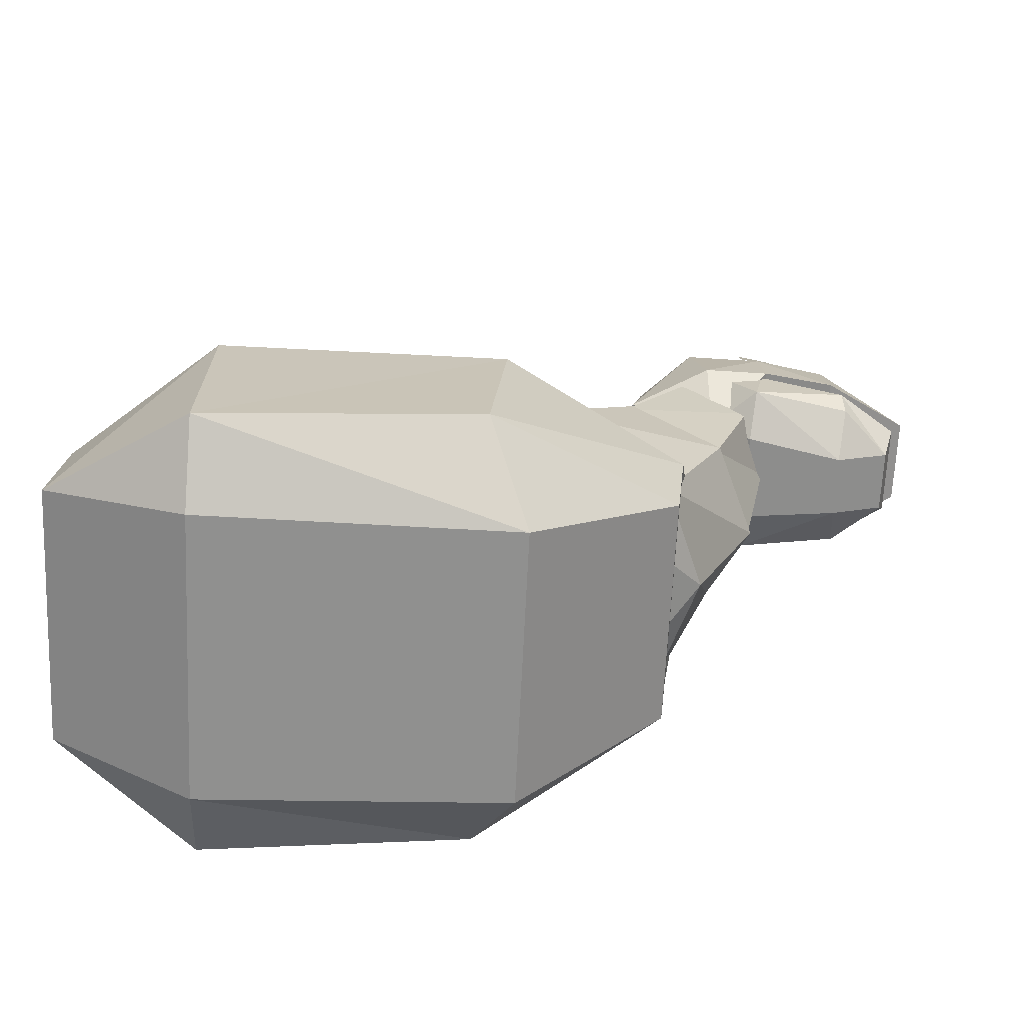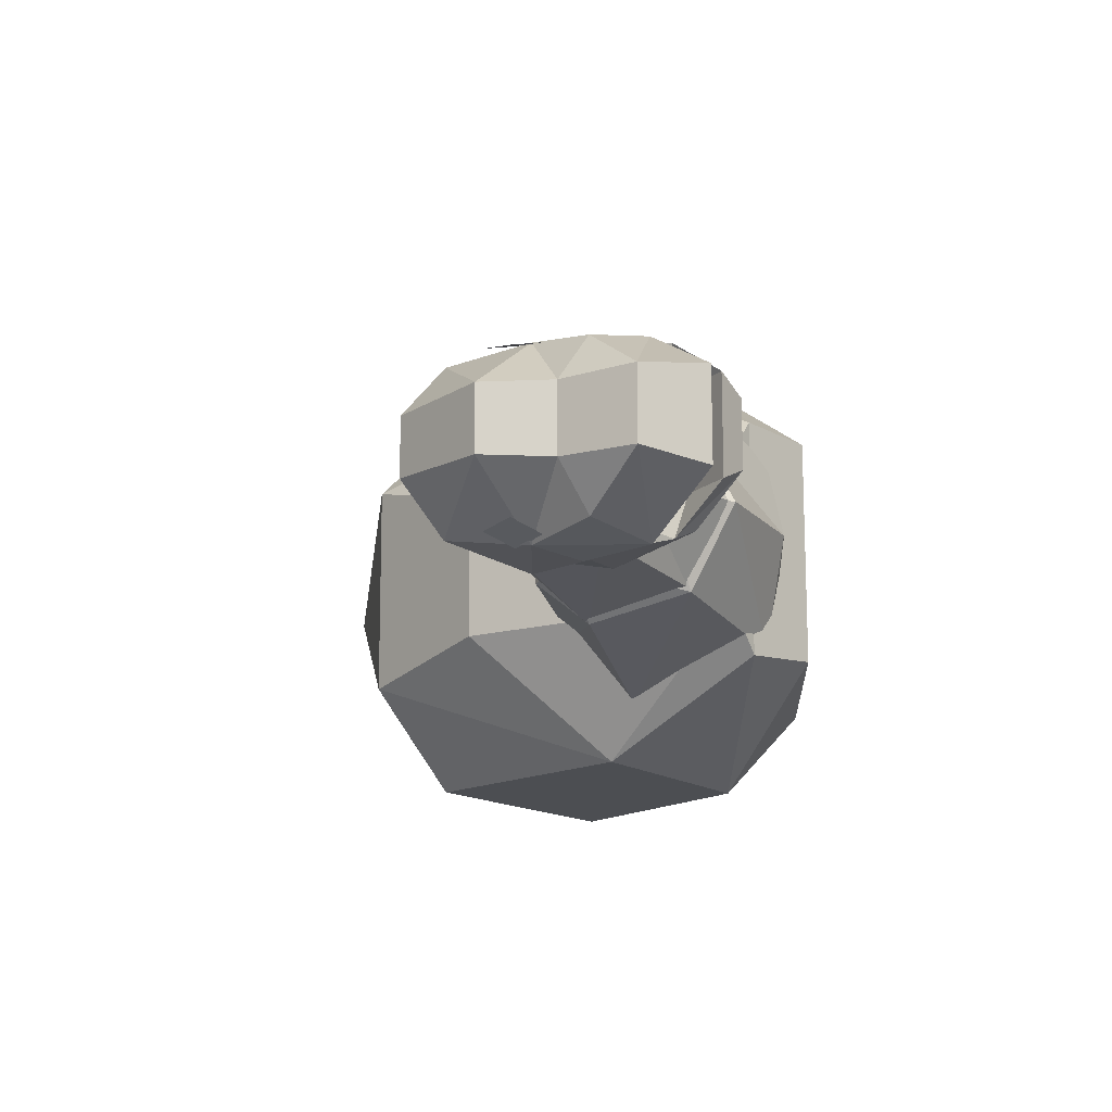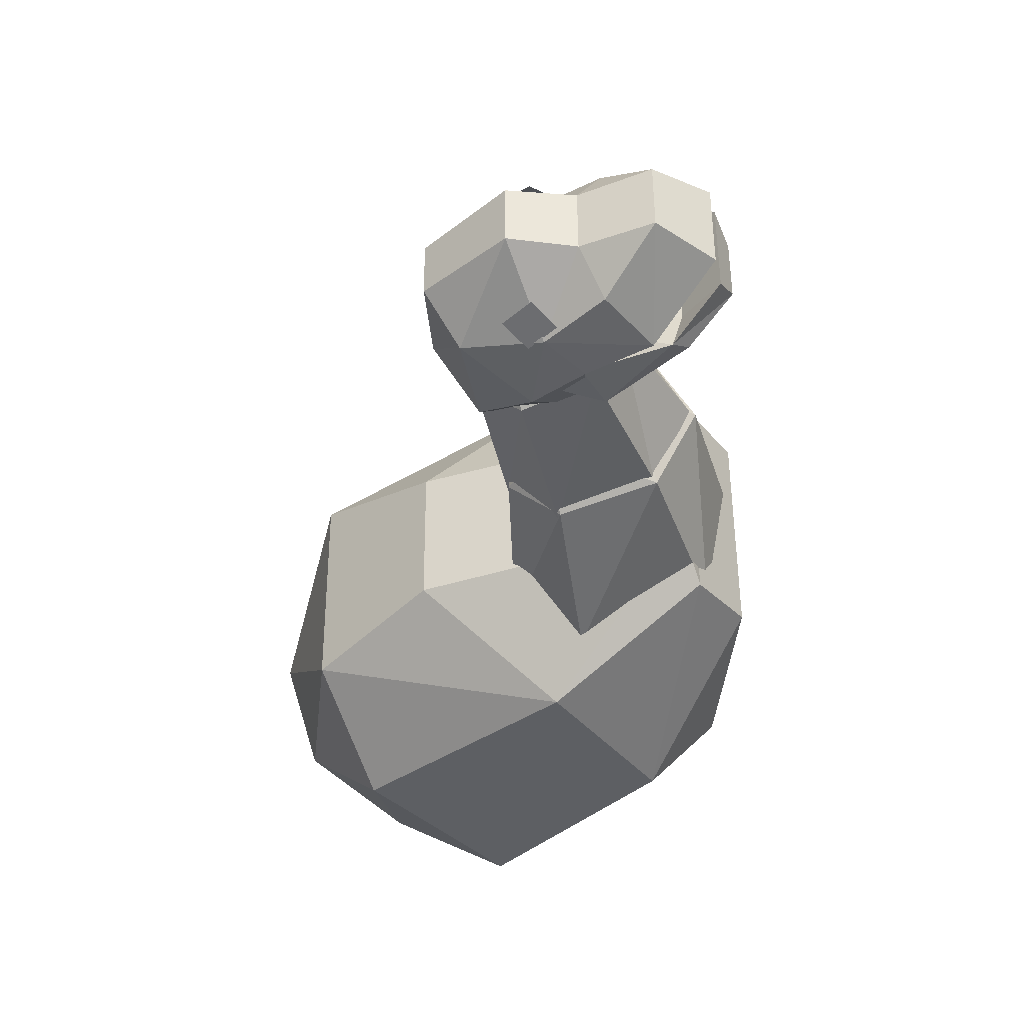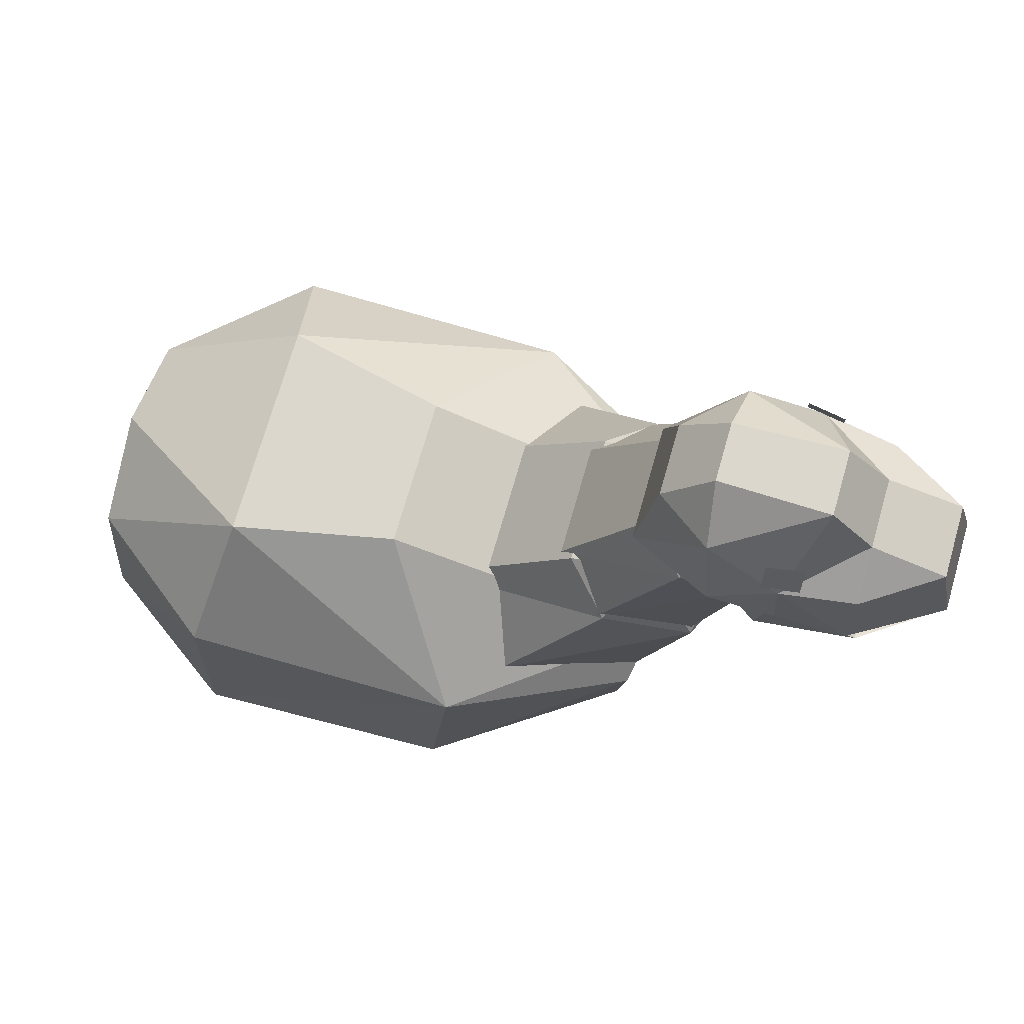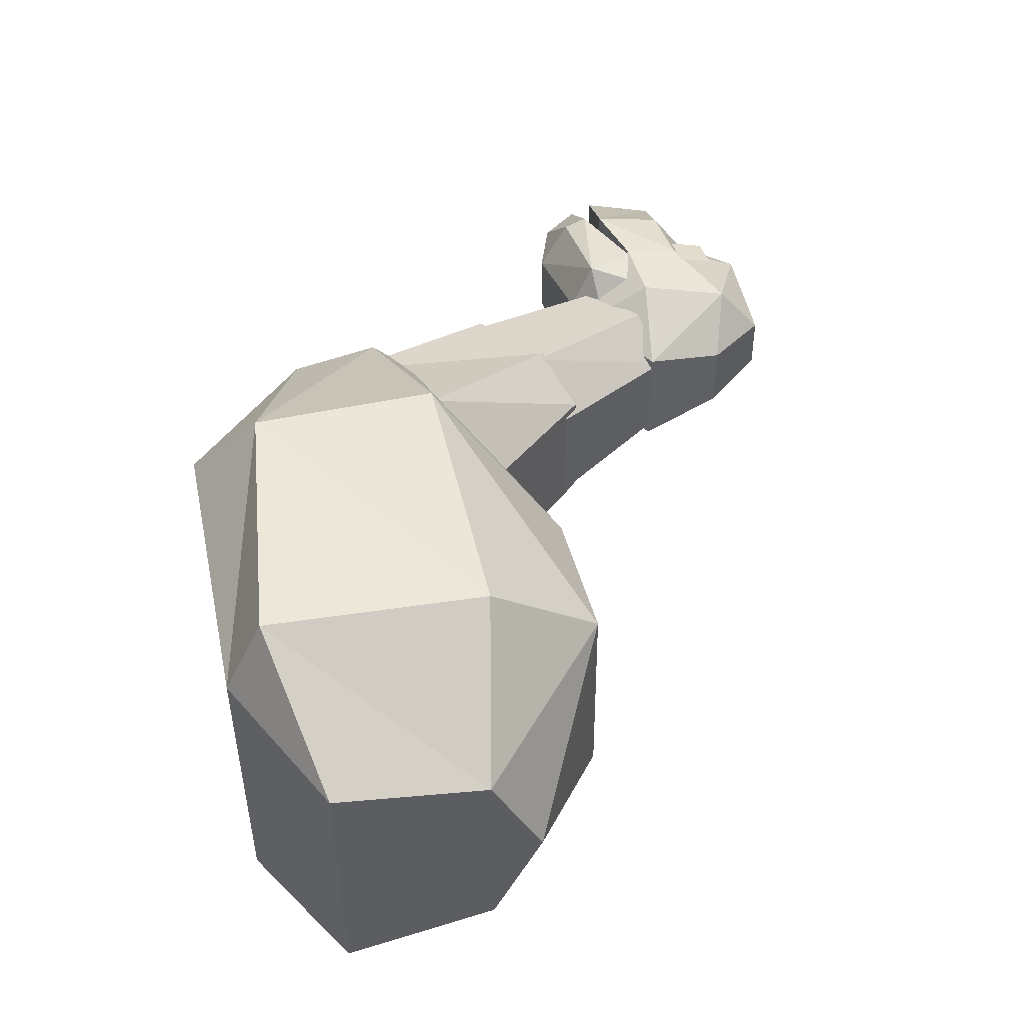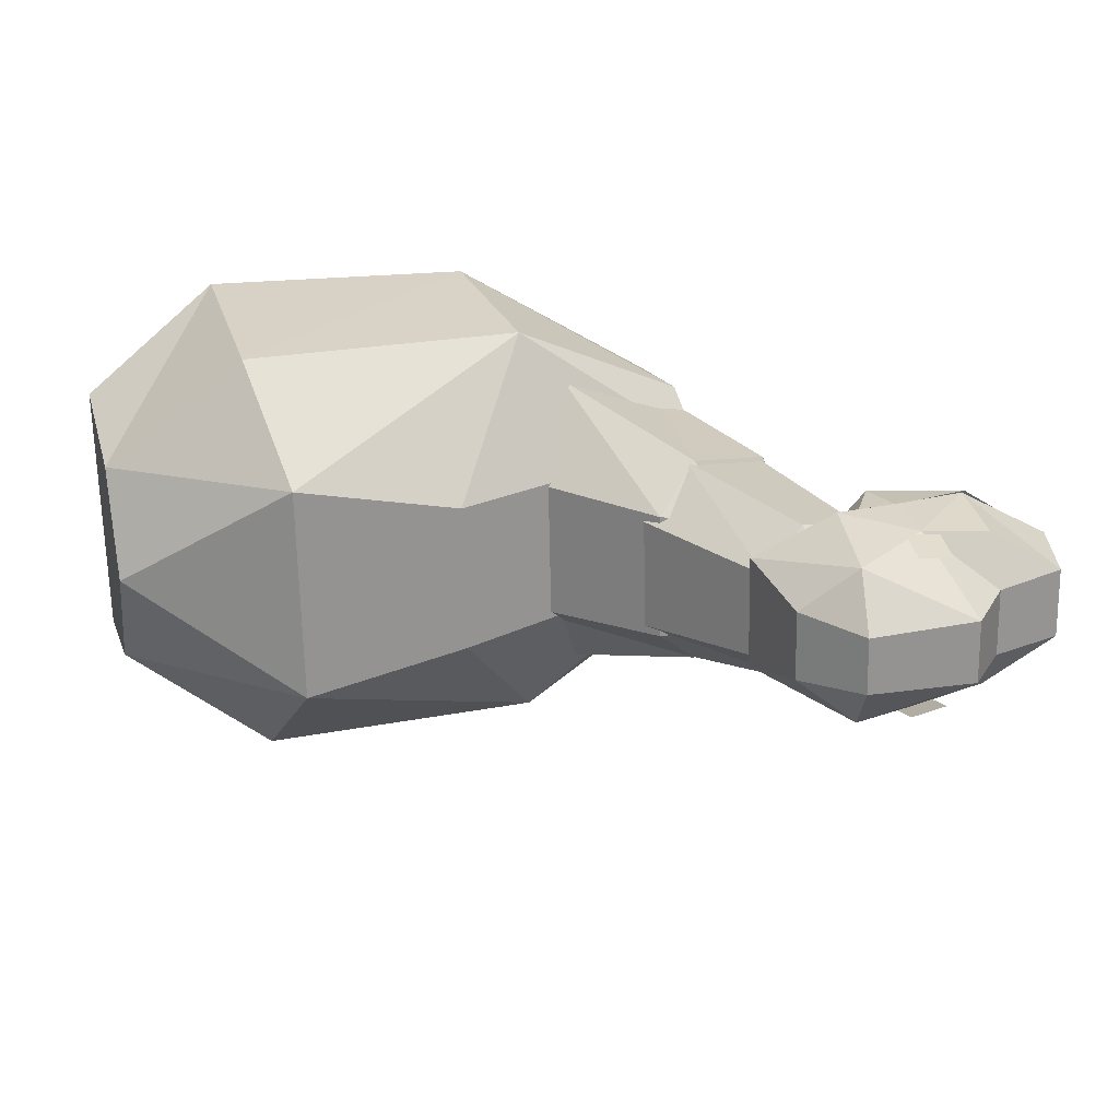
<metadata>
{"format":"obj","ext":"obj","renderer":"f3d","projection":"perspective","resolution":1024,"background":"white","views":[{"elev":-64.9,"azim":178.3,"up":"+Y"},{"elev":-12.6,"azim":-130.1,"up":"+Z"},{"elev":-35.6,"azim":-137.8,"up":"+Z"},{"elev":73.7,"azim":-162.9,"up":"+Y"},{"elev":46.4,"azim":77.1,"up":"+Z"},{"elev":23.8,"azim":164.2,"up":"+Z"}]}
</metadata>
<code>
g default
v -2.231 1.698 0.4106
v -2.236 1.527 0.4554
v -2.056 1.701 0.4361
v -2.06 1.529 0.4809
v -2.25 1.537 -0.3751
v -2.243 1.706 -0.3265
v -2.075 1.539 -0.4064
v -2.069 1.71 -0.3577
v -1.922 1.306 -0.3915
v -1.908 1.296 0.4536
v -1.853 1.033 0.2535
v -2.806 0.9306 0.1951
v -2.541 0.831 0.1895
v -2.571 0.9799 0.4143
v -2.089 1.011 0.4844
v -2.547 0.8346 -0.12
v -2.074 0.902 -0.1986
v -2.066 0.8967 0.2555
v -2.812 0.9342 -0.1134
v -2.557 1.089 0.4648
v -2.139 1.243 0.5017
v -2.105 1.021 -0.4239
v -2.155 1.255 -0.4111
v -2.854 1.09 0.2711
v -2.583 0.9887 -0.3392
v -1.86 1.038 -0.2006
v -2.571 1.099 -0.3867
v -2.861 1.095 -0.1831
v -2.584 1.032 0.2659
v -2.148 1.287 0.2468
v -2.592 1.038 -0.1883
v -2.155 1.292 -0.178
v -2.852 1.554 -0.1192
v -2.495 1.665 -0.1175
v -2.513 1.509 -0.3426
v -2.847 1.55 0.2196
v -2.932 1.222 -0.1667
v -2.521 1.176 -0.4114
v -2.159 1.524 -0.4042
v -2.178 1.256 -0.4373
v -2.5 1.5 0.4293
v -2.506 1.166 0.4905
v -2.49 1.662 0.2075
v -2.924 1.217 0.2619
v -2.144 1.513 0.4794
v -2.162 1.244 0.5067
v -1.843 1.26 0.5015
v -2.274 1.917 0.1968
v -1.786 1.696 0.4168
v -2.279 1.921 -0.1081
v -1.748 1.903 0.1731
v -1.753 1.906 -0.1025
v -1.799 1.705 -0.3486
v -1.859 1.271 -0.4425
v -1.525 1.607 0.197
v -1.45 1.2 0.2972
v -1.459 1.207 -0.2531
v -1.87 0.9398 -0.2483
v -1.861 0.9334 0.3001
v -1.531 1.611 -0.1408
v -1.505 1.282 -0.1873
v -1.82 1.398 -0.1568
v -1.814 1.394 0.2177
v -1.36 0.5208 0.5286
v -1.253 0.3479 0.2812
v -1.122 0.6299 0.2823
v -1.706 1.183 0.4259
v -1.824 0.3197 0.4068
v -1.497 1.277 0.2348
v -2.049 1.032 0.331
v -2.133 1.252 0.2214
v -1.131 0.6363 -0.2625
v -1.262 0.3543 -0.2636
v -1.837 0.3288 -0.3706
v -2.018 0.2407 0.02077
v -2.157 0.9574 0.0306
v -1.72 1.192 -0.3734
v -2.061 1.04 -0.2888
v -2.139 1.256 -0.1531
v -1.377 0.5329 -0.5033
v -1.701 0.1543 0.0144
v -1.529 -0.4845 -0.5255
v -1.85 0.3227 -0.3924
v -0.9649 -0.1214 -0.7533
v -2.023 0.198 0.02034
v -1.837 0.3131 0.4216
v -1.909 0.5554 0.02262
v -1.72 -0.4281 0.007851
v -1.511 -0.4968 0.5266
v -1.398 0.5509 0.5352
v -1.226 -0.8069 0.5016
v -1.243 -0.795 -0.5102
v -0.7207 -0.4622 -0.3602
v -0.9395 -0.1391 0.7511
v -0.7089 -0.4705 0.342
v -0.4794 -0.1312 0.344
v -1.542 0.8017 -0.2573
v -1.18 0.6924 0.3261
v -1.532 0.7952 0.2976
v -1.19 0.6997 -0.2993
v -0.4913 -0.123 -0.3601
v -1.416 0.5632 -0.5087
v -0.2982 0.4006 -0.3857
v 0.4963 0.3858 -0.5568
v -0.7577 -0.152 -1.024
v 0.5144 0.3732 0.5154
v 1.296 -0.3165 -0.5456
v 0.6055 -0.1545 -1.055
v 1.305 -0.08199 -0.03915
v 0.6025 -1.202 -1.144
v 1.292 -1.04 -0.6868
v -1.655 -0.1265 -0.3378
v -0.6803 -1.038 -1.109
v -1.608 -0.3216 -0.5781
v -0.7234 -0.1759 1.011
v 0.6402 -0.1785 0.996
v -0.2858 0.392 0.3505
v 1.313 -0.3283 0.4607
v 0.6398 -1.228 1.062
v -1.643 -0.1346 0.3581
v -0.6435 -1.064 1.073
v -1.588 -0.3353 0.5911
v -1.542 -0.7582 0.5607
v -0.8423 -1.385 0.6606
v 0.6326 -1.413 0.6665
v -1.561 -0.745 -0.5592
v -0.8652 -1.369 -0.6992
v 0.6086 -1.396 -0.7537
v 1.314 -1.055 0.585
g polySurface9 polySurface6 polySurface3 Dorrie:Dorrie
f 1 2 3
f 2 4 3
f 5 6 7
f 6 8 7
f 9 10 11
f 12 13 14
f 14 13 15
f 13 16 17
f 18 13 17
f 18 15 13
f 19 16 13
f 12 19 13
f 15 18 11
f 11 18 17
f 14 15 20
f 21 20 15
f 11 10 15
f 10 21 15
f 9 22 23
f 17 16 22
f 14 20 12
f 24 12 20
f 25 22 16
f 26 17 22
f 23 22 27
f 25 27 22
f 26 11 17
f 25 16 19
f 12 24 19
f 24 28 19
f 25 19 27
f 28 27 19
f 26 9 11
f 26 22 9
f 29 30 31
f 30 32 31
f 31 32 27
f 24 29 31
f 28 24 31
f 28 31 27
f 24 20 29
f 29 20 21
f 30 29 21
f 10 30 21
f 9 32 30
f 10 9 30
f 9 23 32
f 32 23 27
f 33 34 35
f 36 33 37
f 33 36 34
f 35 38 33
f 37 33 38
f 35 39 38
f 35 34 39
f 38 39 40
f 41 36 42
f 36 41 43
f 44 36 37
f 44 42 36
f 36 43 34
f 45 41 42
f 42 46 45
f 41 45 43
f 47 45 46
f 48 43 45
f 45 49 48
f 43 48 50
f 51 48 49
f 52 50 48
f 51 52 48
f 34 43 50
f 39 50 53
f 54 40 39
f 53 54 39
f 50 39 34
f 52 53 50
f 49 45 47
f 55 49 56
f 57 58 54
f 58 40 54
f 54 53 57
f 59 46 40
f 58 59 40
f 59 47 46
f 57 56 58
f 60 57 53
f 57 60 56
f 60 53 52
f 47 56 49
f 56 59 58
f 60 55 56
f 47 59 56
f 60 52 51
f 55 60 51
f 55 51 49
f 42 44 37
f 38 42 37
f 40 46 42
f 38 40 42
f 61 62 63
f 64 65 66
f 64 67 68
f 69 67 64
f 66 69 64
f 65 64 68
f 69 63 67
f 61 69 66
f 69 61 63
f 67 70 68
f 71 70 67
f 63 71 67
f 72 61 66
f 72 66 73
f 66 65 73
f 74 75 76
f 61 77 62
f 61 72 77
f 62 77 78
f 79 62 78
f 78 77 80
f 72 80 77
f 72 73 80
f 74 78 80
f 73 81 80
f 81 74 80
f 78 74 76
f 76 79 78
f 76 71 79
f 75 81 68
f 75 74 81
f 81 65 68
f 76 70 71
f 75 68 70
f 76 75 70
f 82 83 84
f 85 86 87
f 88 89 86
f 85 88 86
f 87 86 90
f 88 91 89
f 82 88 85
f 82 92 88
f 88 92 91
f 85 87 83
f 83 82 85
f 93 92 84
f 92 82 84
f 94 95 96
f 96 95 93
f 87 97 83
f 94 90 89
f 96 98 94
f 98 90 94
f 98 99 90
f 100 98 96
f 98 100 99
f 90 86 89
f 101 100 96
f 100 97 99
f 100 102 97
f 100 101 102
f 97 102 83
f 89 91 94
f 83 102 84
f 101 84 102
f 101 93 84
f 101 96 93
f 95 94 91
f 99 87 90
f 103 104 105
f 106 104 103
f 107 108 104
f 108 105 104
f 109 104 106
f 107 104 109
f 105 108 110
f 111 110 108
f 107 111 108
f 112 103 105
f 113 105 110
f 112 105 114
f 105 113 114
f 106 115 116
f 117 106 103
f 117 115 106
f 118 116 119
f 118 106 116
f 120 115 117
f 120 117 103
f 116 115 121
f 120 122 115
f 115 122 121
f 118 109 106
f 123 124 121
f 124 125 121
f 125 119 121
f 119 116 121
f 123 121 122
f 120 112 122
f 126 114 113
f 113 127 126
f 127 113 110
f 112 120 103
f 126 127 124
f 123 126 124
f 124 127 128
f 125 124 128
f 128 127 110
f 129 125 128
f 119 125 129
f 129 118 119
f 111 129 128
f 111 128 110
f 107 118 111
f 112 114 122
f 126 123 114
f 123 122 114
f 109 118 107
f 111 118 129

</code>
